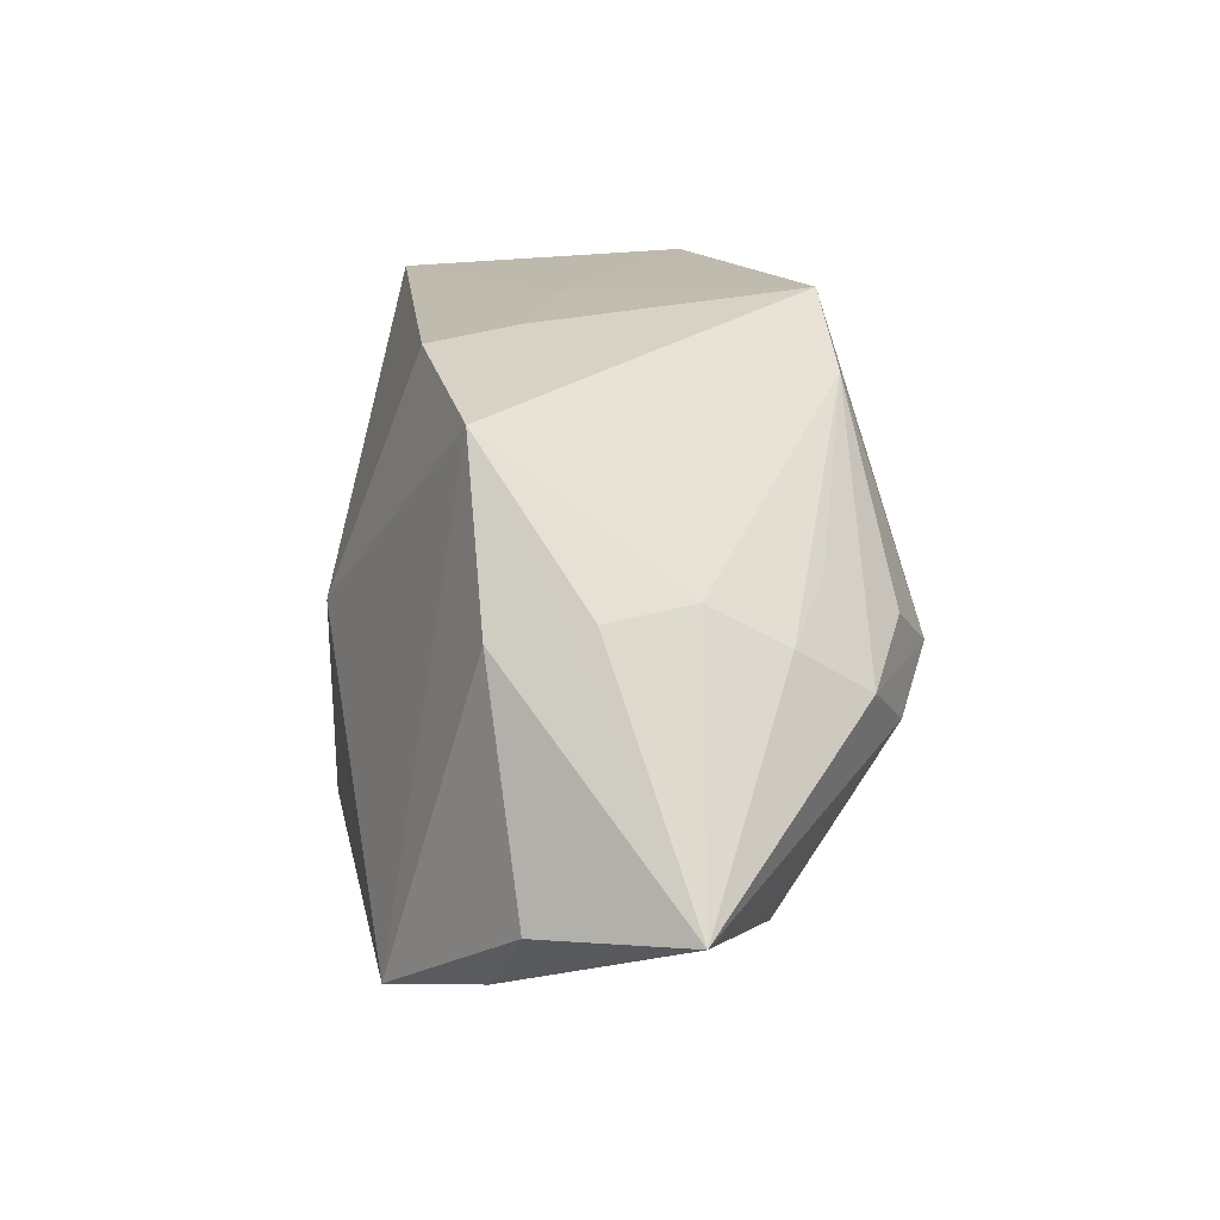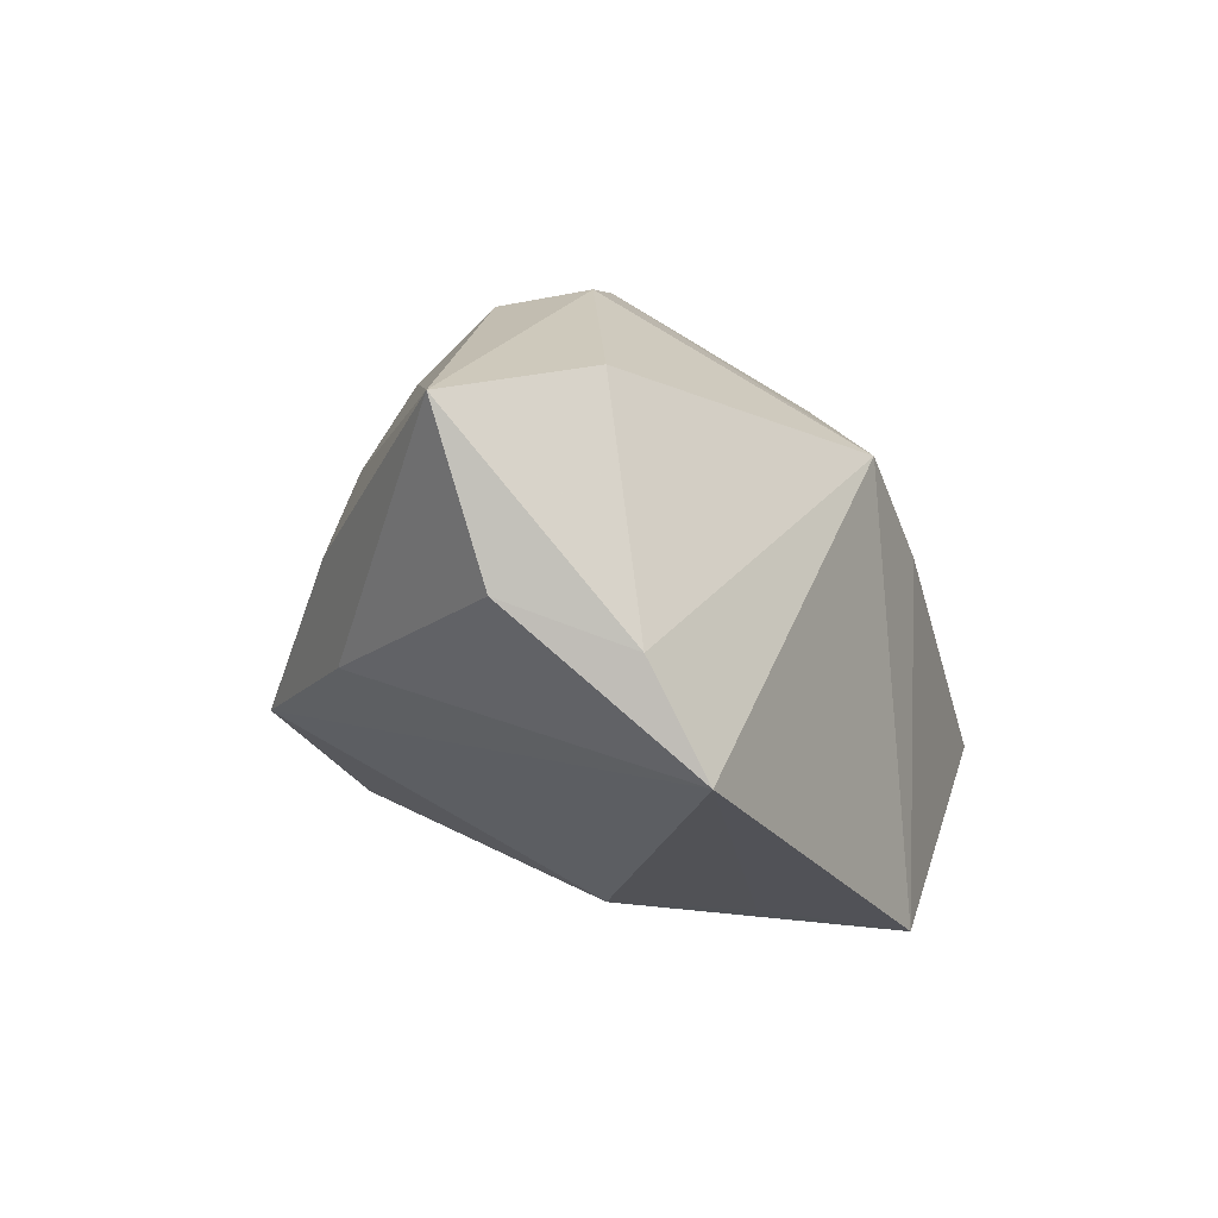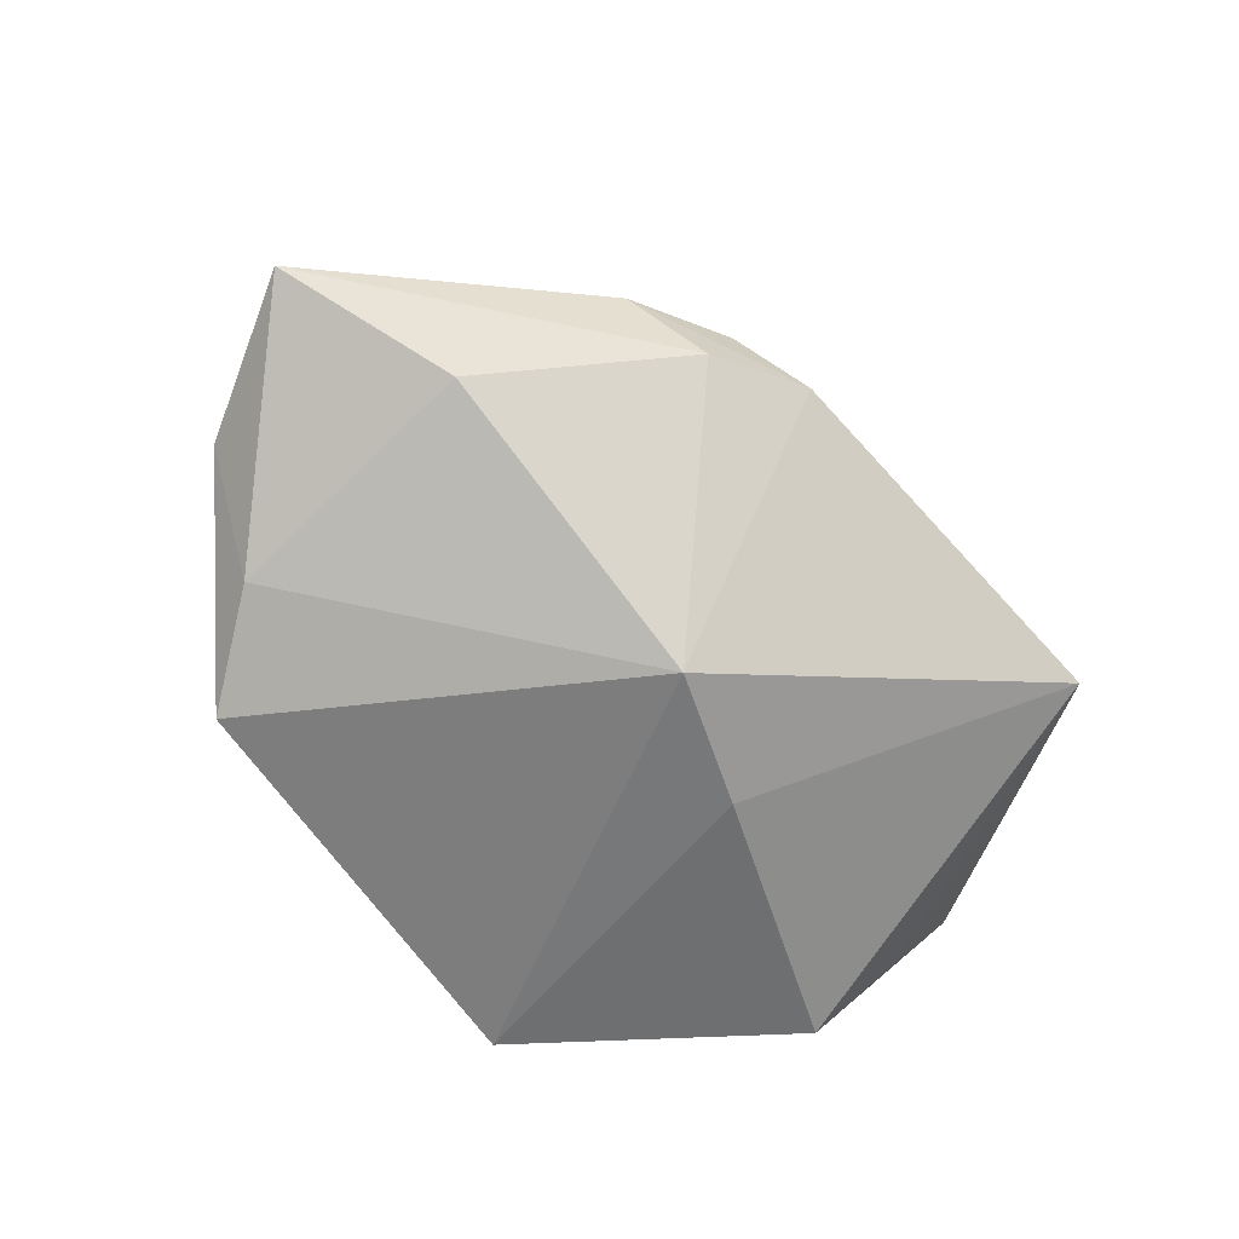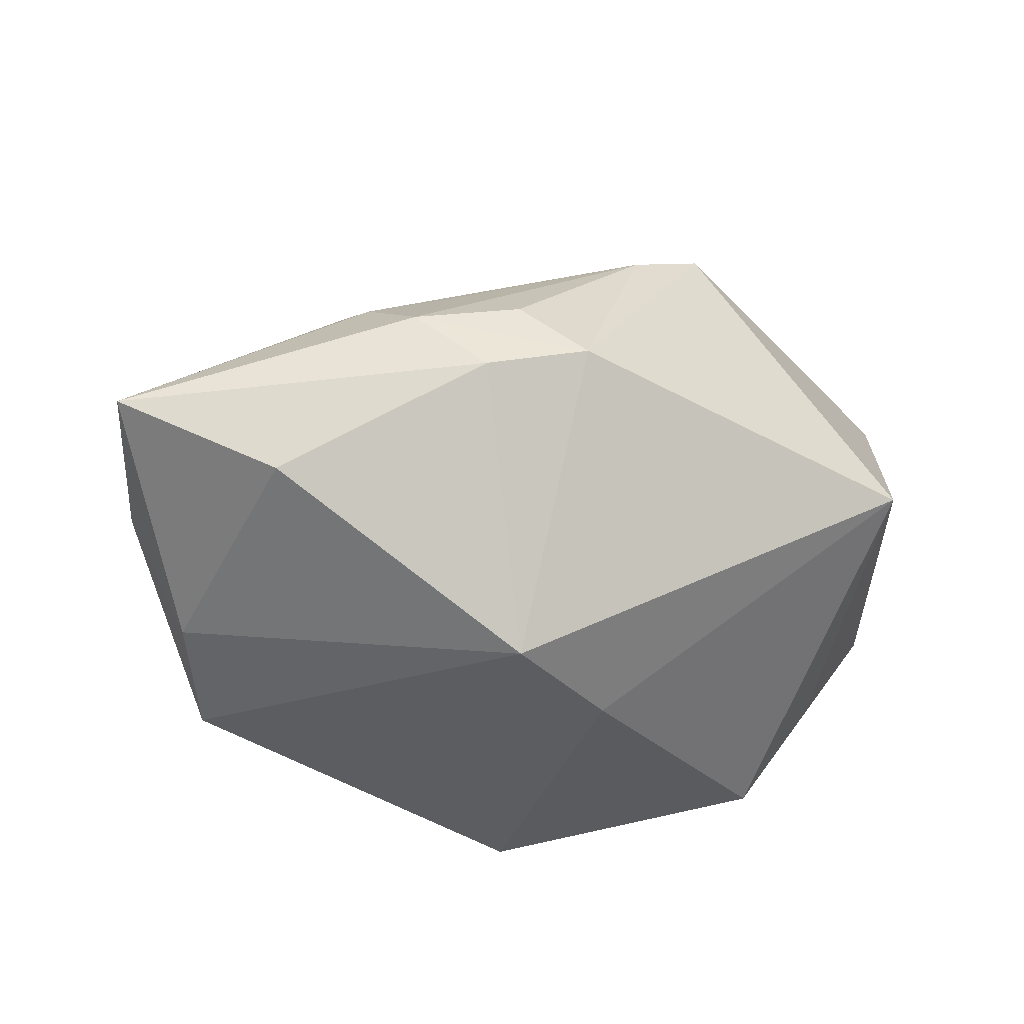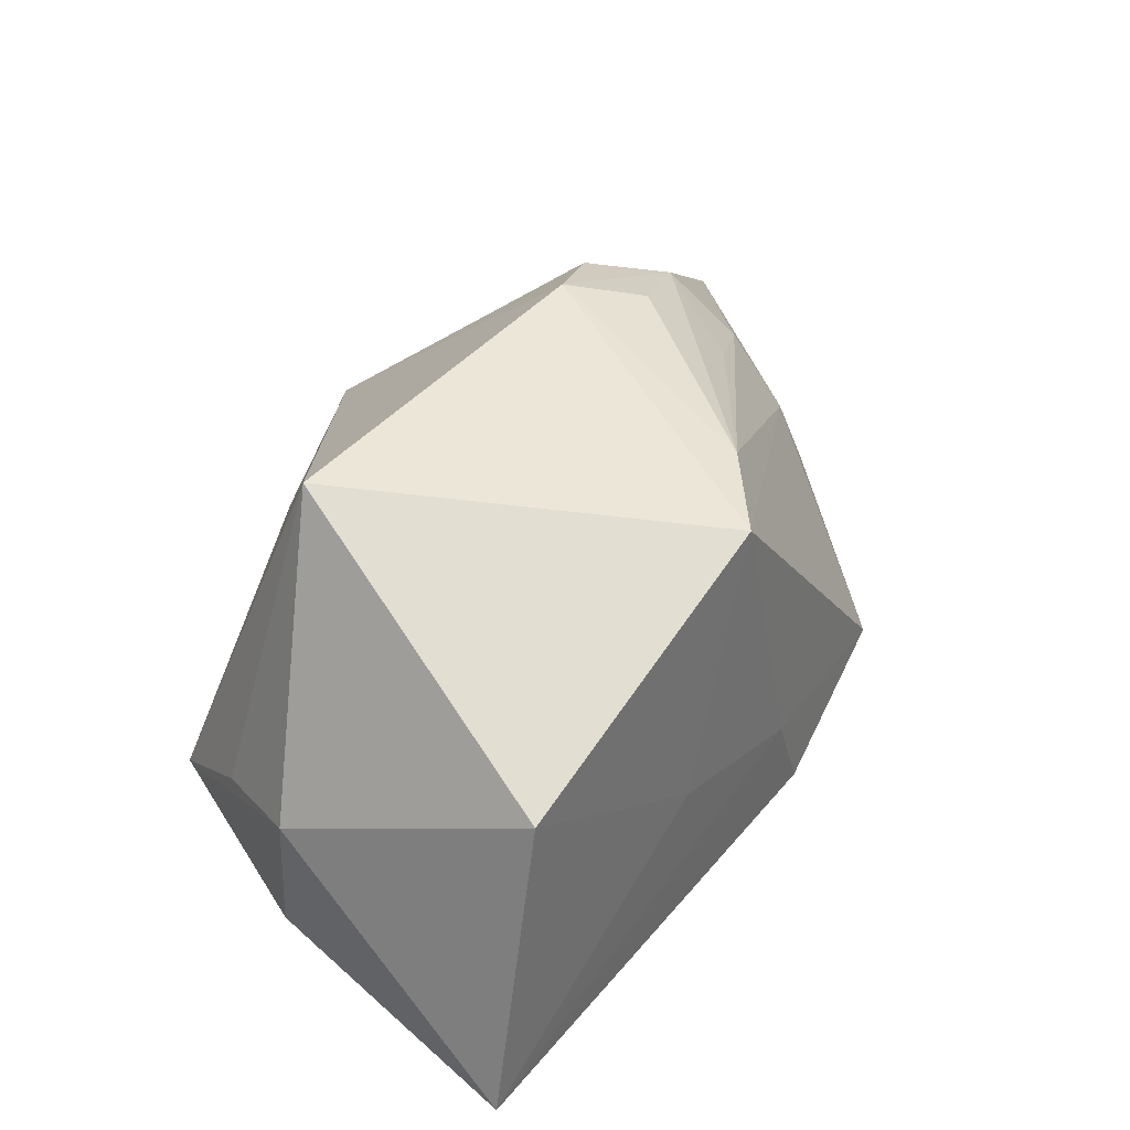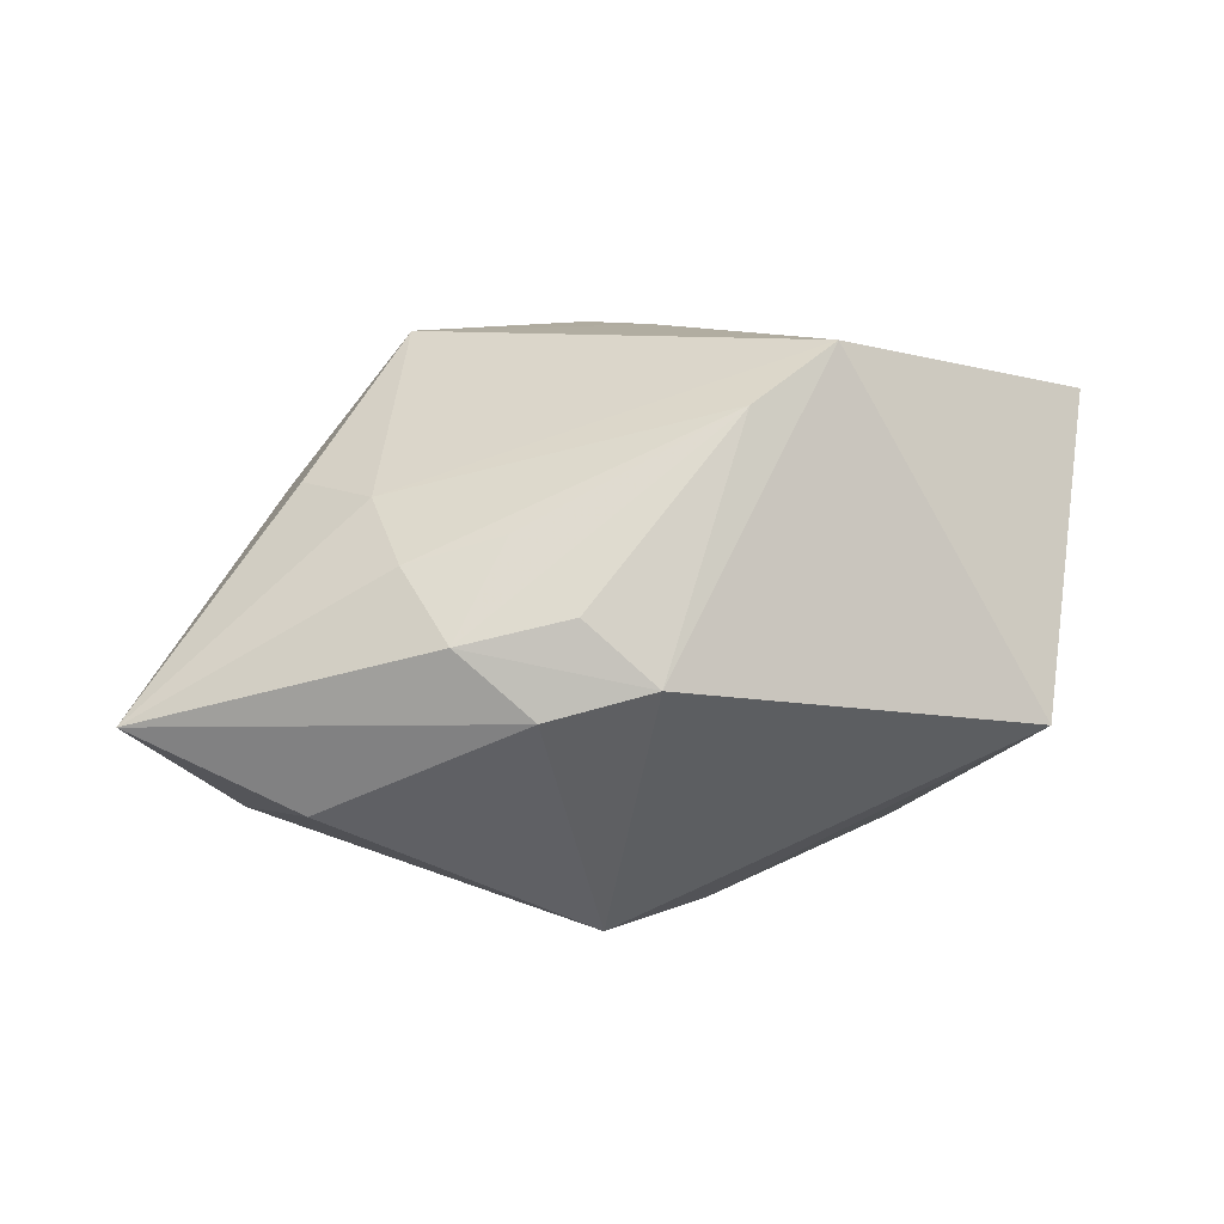
<metadata>
{"format":"obj","ext":"obj","renderer":"f3d","projection":"perspective","resolution":1024,"background":"white","views":[{"elev":27.4,"azim":98.8,"up":"+Z"},{"elev":-2.5,"azim":114.7,"up":"+Y"},{"elev":-57.4,"azim":144.7,"up":"+Z"},{"elev":-35.9,"azim":164.1,"up":"+Z"},{"elev":26.5,"azim":-62.8,"up":"+Y"},{"elev":11.9,"azim":171.1,"up":"+Z"}]}
</metadata>
<code>
v 0.008742 0.01543 -0.02722
v 0.03647 0.02114 -0.013
v 0.05314 0.01743 -0.005006
v -0.03308 -0.007139 -0.01509
v -0.02635 -0.01151 -0.02511
v -0.001375 -0.02867 -0.02722
v 0.01833 0.02351 0.01268
v 0.02791 0.0218 0.009786
v -0.03126 0.02505 -0.006224
v 0.02975 0.0138 0.01466
v 0.005172 -0.0266 -0.0142
v 0.01312 0.03038 0.006459
v 0.0242 0.02899 0.003859
v -0.01628 -0.006662 0.02531
v 0.0491 0.001182 -0.008441
v 0.04186 -0.003288 -0.01888
v 0.02427 -0.007802 0.02758
v 0.03669 -0.004149 0.01281
v 0.0002727 -0.007562 0.02792
v -0.00294 0.006753 -0.02722
v 0.03577 0.005658 0.01494
v -0.02923 -0.01732 -0.01617
v -0.03736 -0.01789 -0.006808
v 0.03754 -0.01435 -0.02307
v -0.04137 -0.02867 0.01806
v 0.005718 -0.01592 0.0275
v -0.003167 0.02297 0.02354
v 0.007244 -0.02616 0.0004444
v -0.01191 0.01974 0.02883
v 0.006305 0.03275 0.0002668
v -0.04076 0.002594 0.02195
v -0.04005 -0.005798 -0.004896
v 0.01691 0.03128 -0.00263
f 28 25 6
f 9 29 30
f 31 29 9
f 9 30 1
f 24 17 28
f 6 1 24
f 26 25 28
f 28 17 26
f 28 6 11
f 11 24 28
f 6 24 11
f 23 6 25
f 5 4 9
f 12 13 30
f 29 17 10
f 19 17 29
f 19 26 17
f 25 26 19
f 30 13 33
f 33 1 30
f 33 2 1
f 33 13 3
f 3 2 33
f 16 24 1
f 1 2 16
f 16 2 3
f 3 15 16
f 16 15 24
f 17 24 18
f 24 15 18
f 3 17 18
f 18 15 3
f 9 4 32
f 32 31 9
f 4 5 32
f 32 5 23
f 25 31 32
f 32 23 25
f 20 1 6
f 6 5 20
f 9 1 20
f 20 5 9
f 6 23 22
f 22 5 6
f 23 5 22
f 21 17 3
f 3 10 21
f 21 10 17
f 3 13 8
f 8 10 3
f 29 31 14
f 14 19 29
f 14 31 25
f 25 19 14
f 7 8 13
f 29 10 27
f 10 8 27
f 8 7 27
f 27 30 29
f 27 12 30
f 13 12 27
f 27 7 13

</code>
